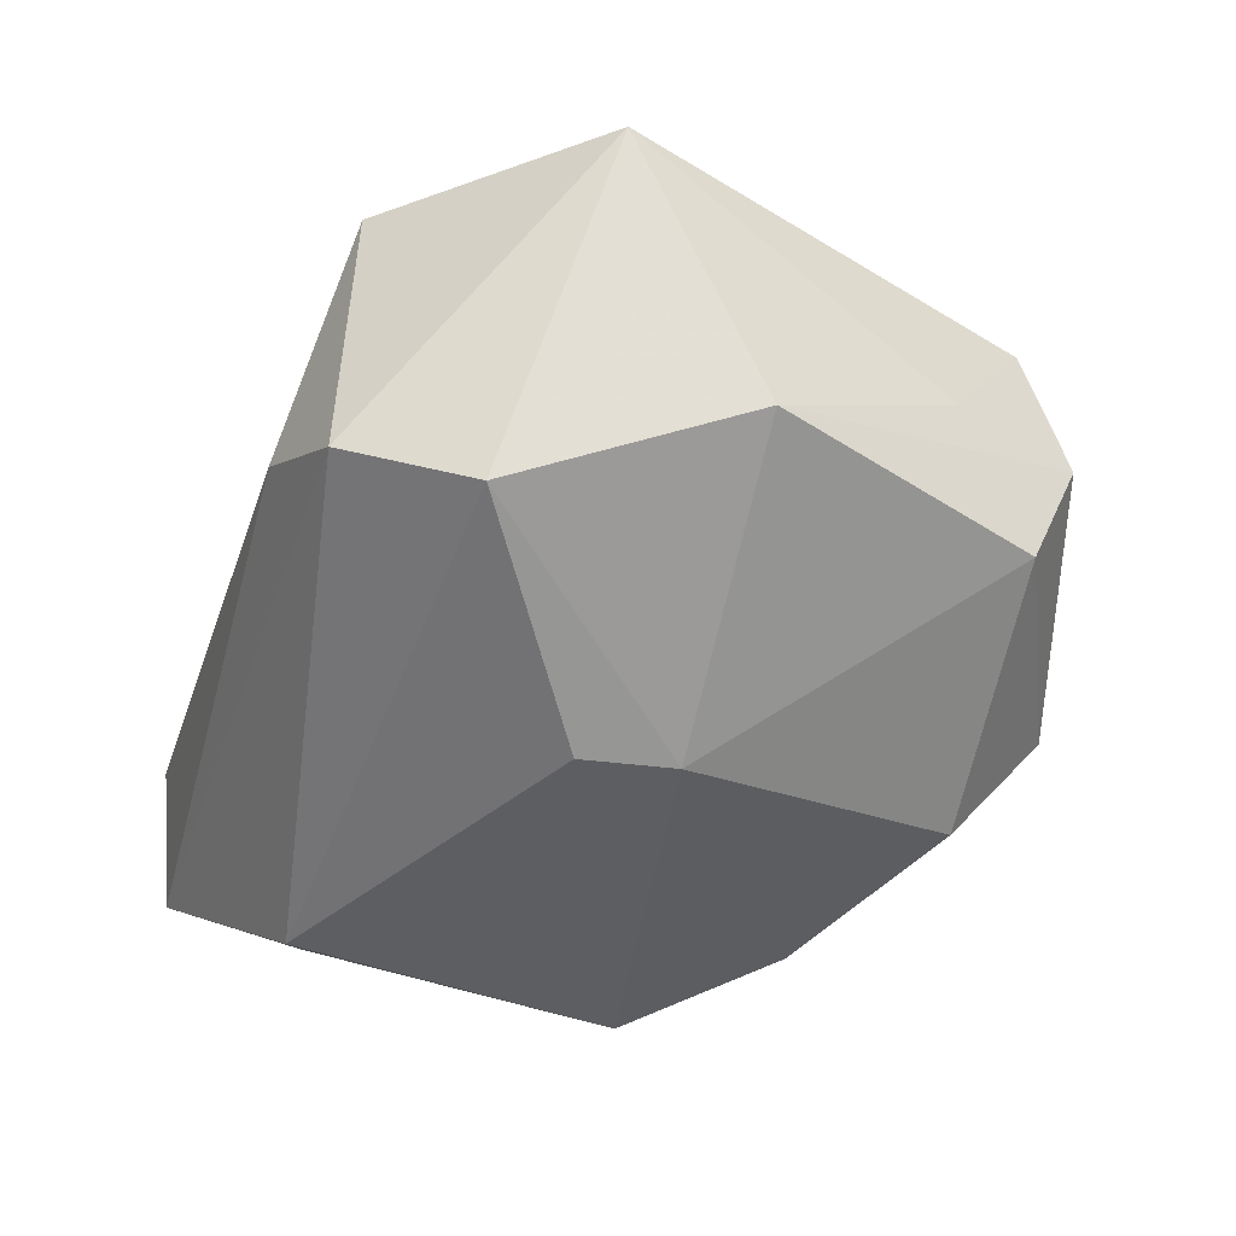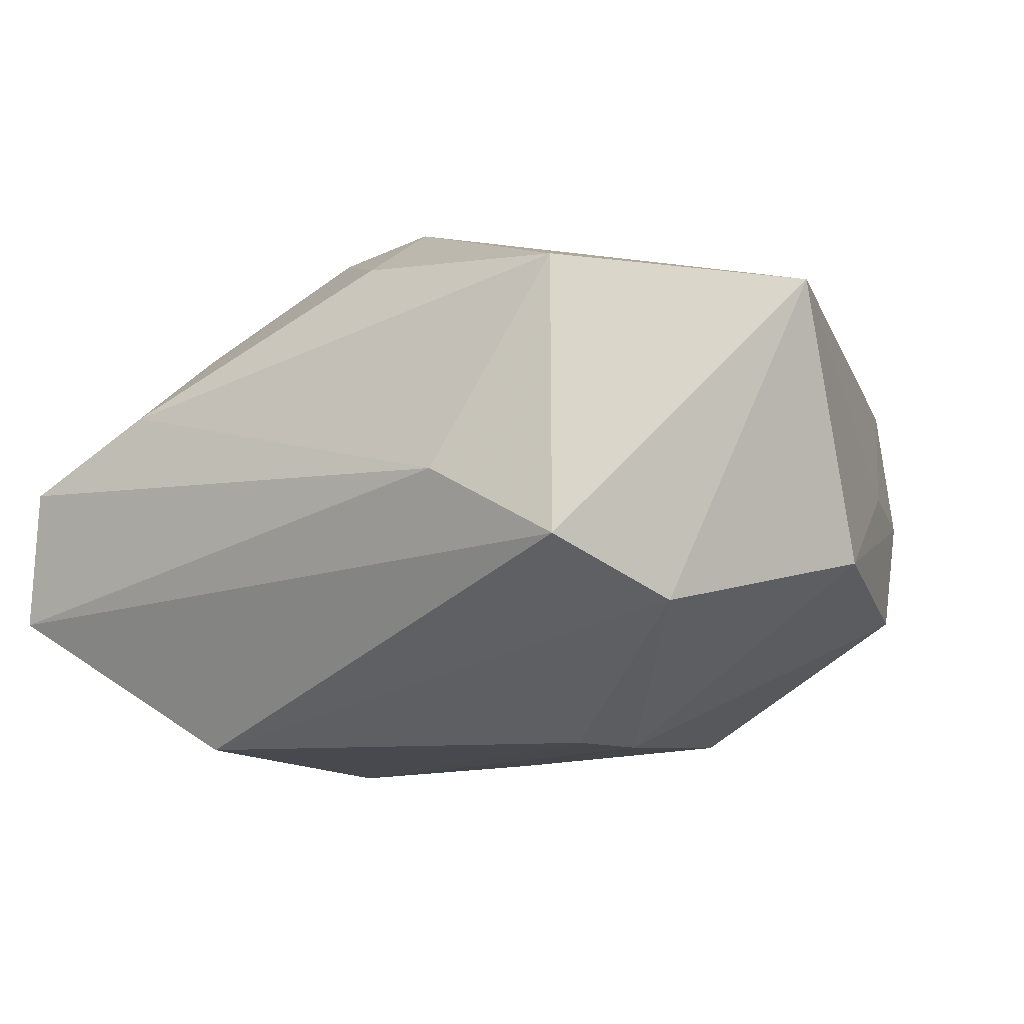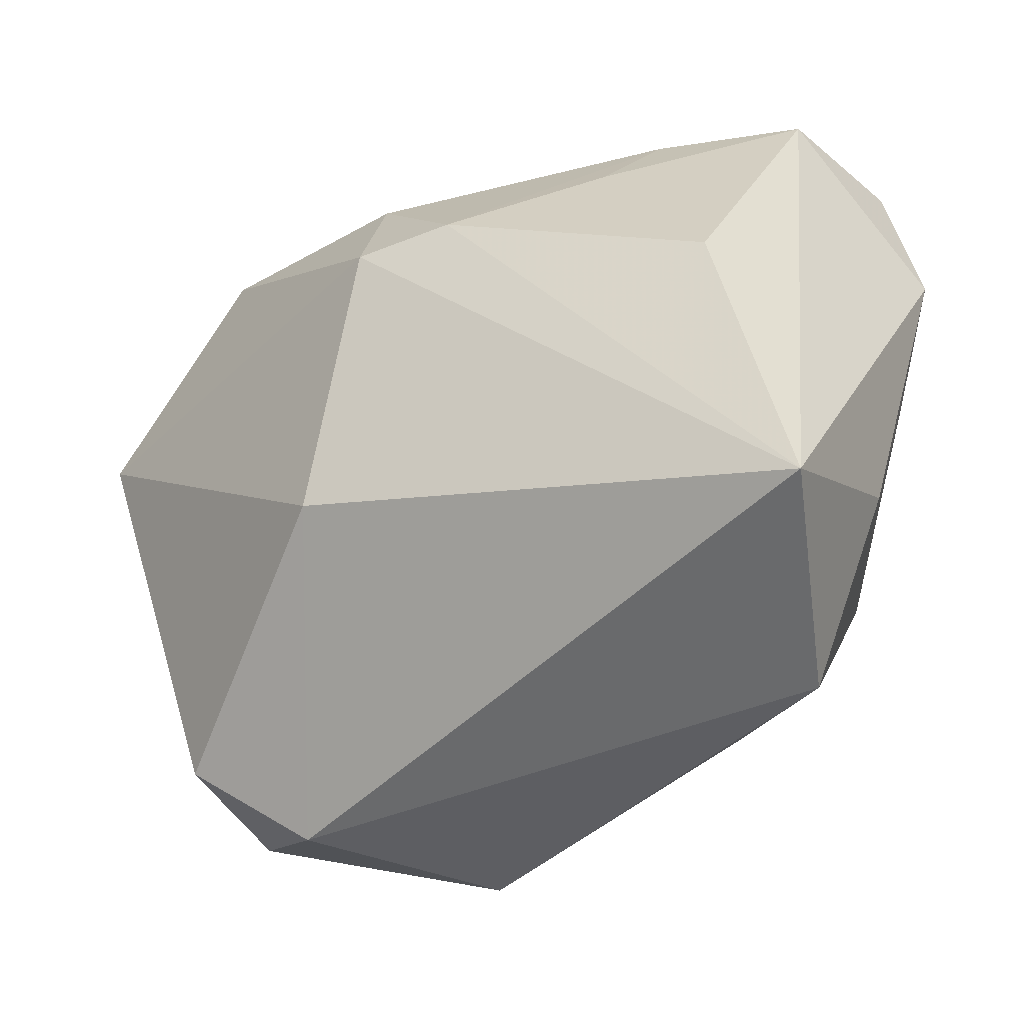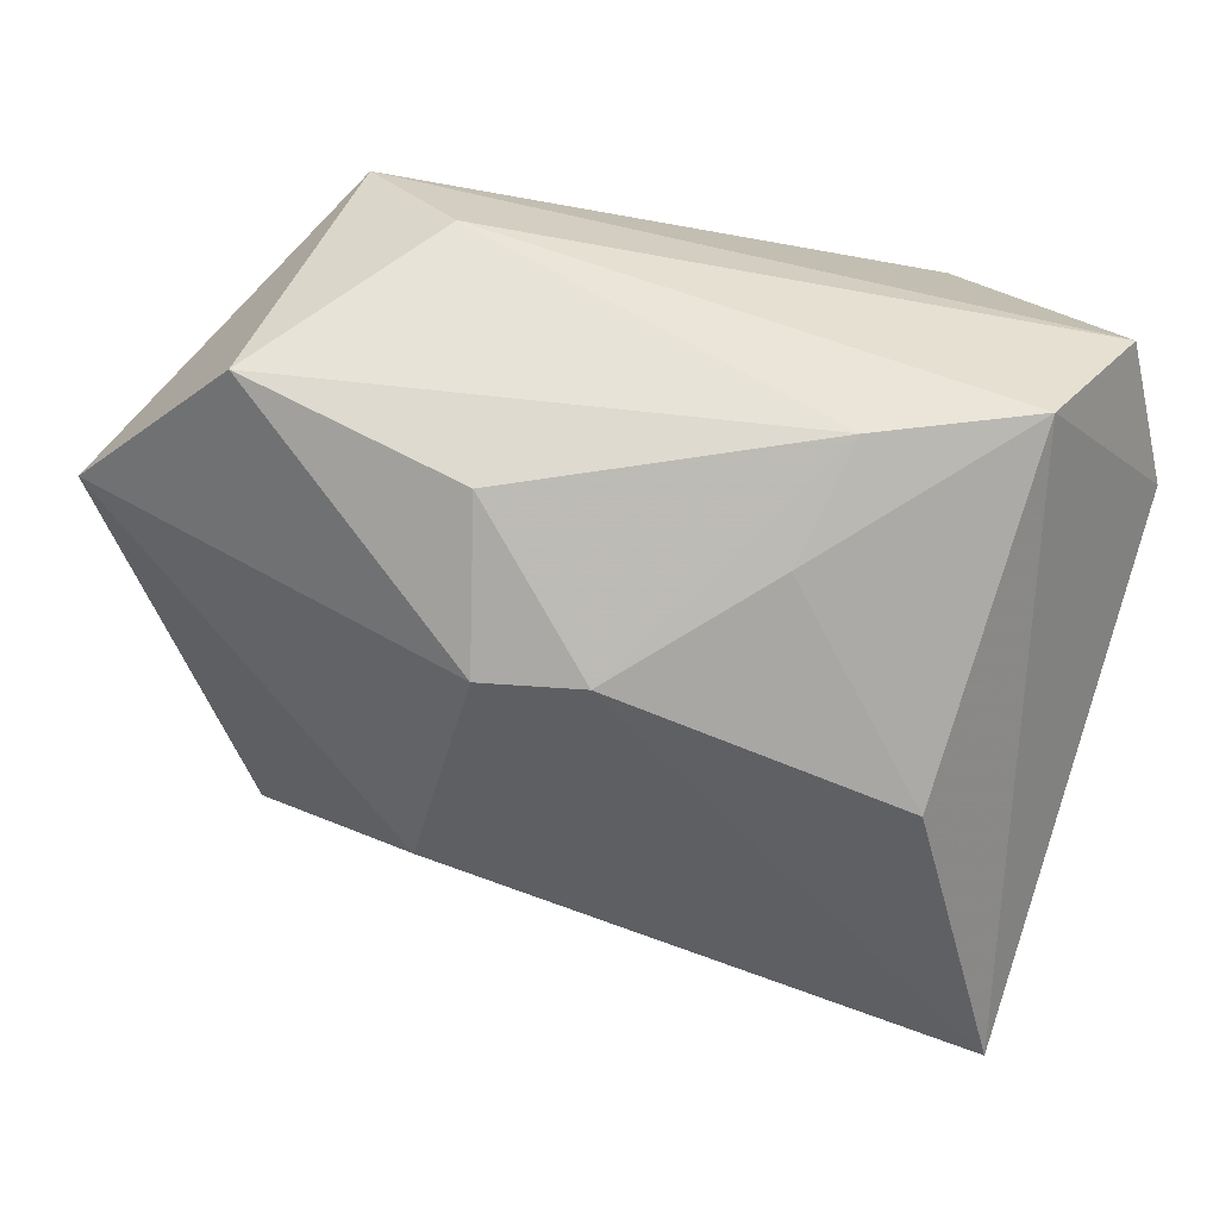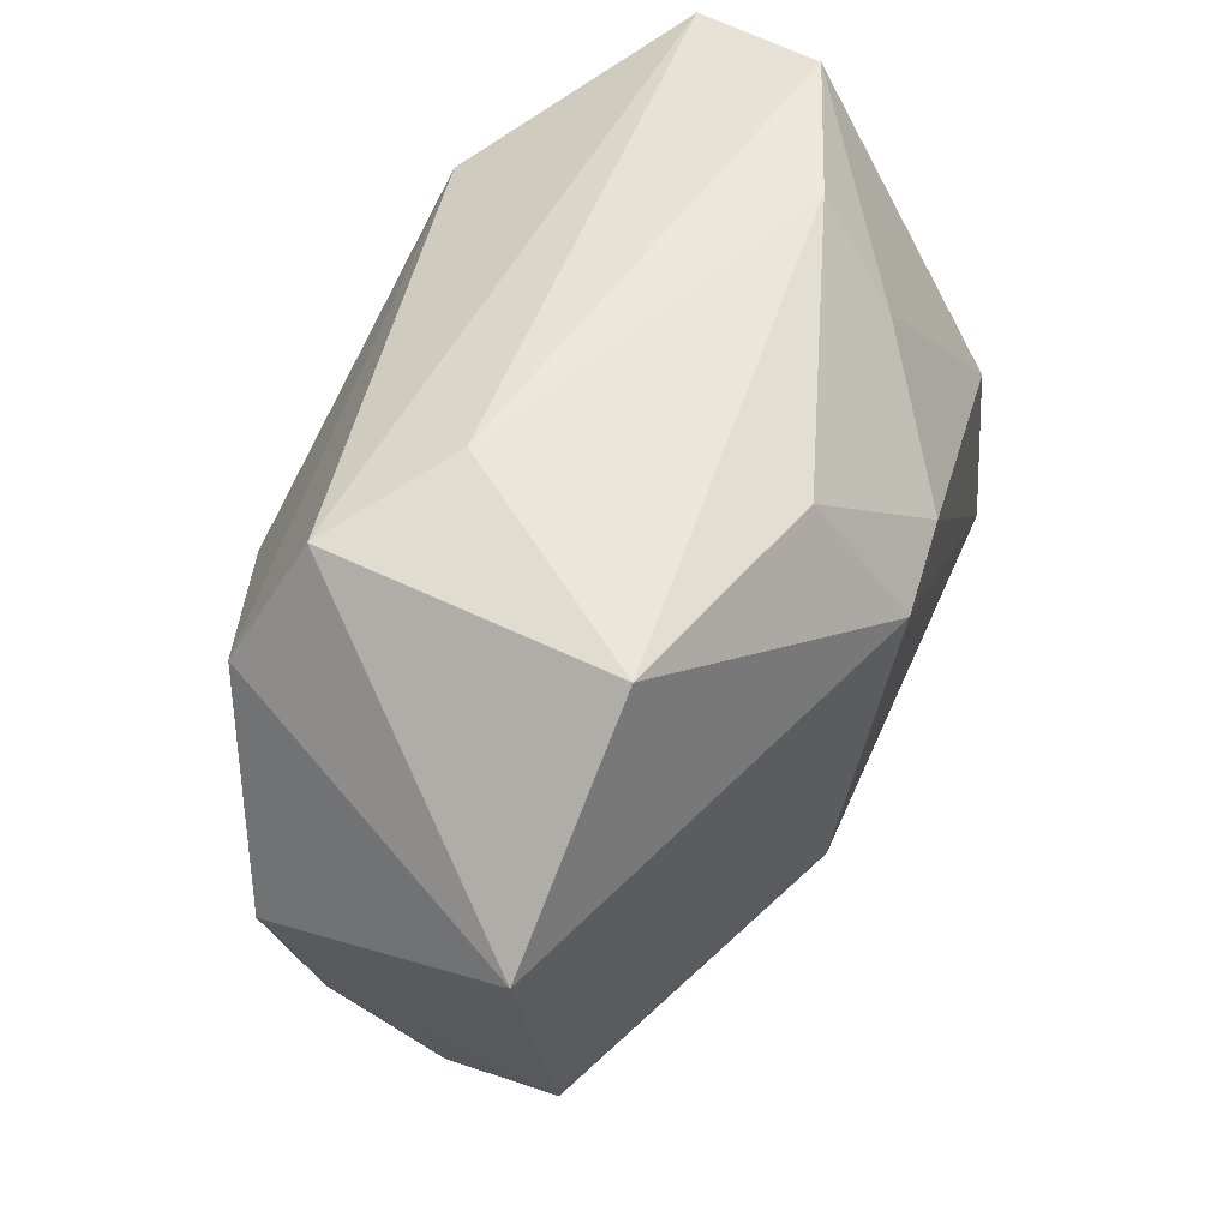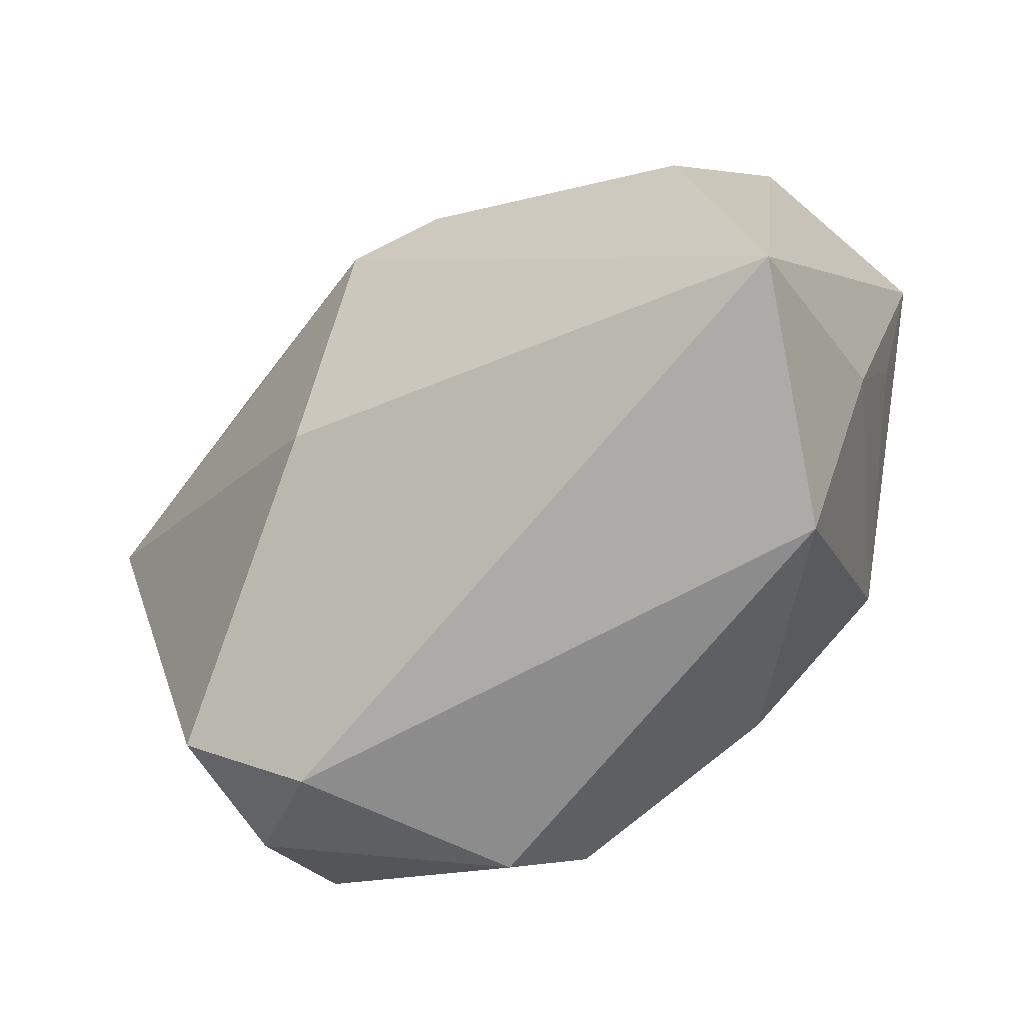
<metadata>
{"format":"obj","ext":"obj","renderer":"f3d","projection":"perspective","resolution":1024,"background":"white","views":[{"elev":-38.6,"azim":-107.4,"up":"+Z"},{"elev":-12.6,"azim":-144.7,"up":"+Z"},{"elev":-32.5,"azim":34.1,"up":"+Y"},{"elev":44.4,"azim":23.1,"up":"+Y"},{"elev":51.8,"azim":-61.5,"up":"+Y"},{"elev":-56.8,"azim":37.4,"up":"+Y"}]}
</metadata>
<code>
v -0.03444 -0.01901 0.001309
v 0.0206 0.03005 0.007534
v -0.02088 -0.03403 0.006628
v -0.03195 0.01773 -0.01412
v 0.02283 -0.008962 -0.02421
v -0.02605 0.02728 0.01592
v 0.03653 -0.01263 -0.0009929
v 0.009726 -0.01997 -0.02273
v 0.03925 0.01631 -0.01122
v -0.009863 -0.02684 -0.02138
v -0.004528 0.0255 0.01909
v 0.00712 0.01476 0.02475
v -0.03063 -0.03047 0.0006253
v -0.01206 -0.03451 -0.01232
v -0.02694 0.02844 -0.009414
v -0.04018 -0.001551 -0.008707
v 0.0383 -0.02071 0.01828
v 0.03571 0.002066 -0.009944
v -0.04224 0.0103 0.01506
v 0.03569 0.02933 -0.0113
v 0.01849 0.02218 0.01486
v 0.03294 0.03121 0.001221
v -0.01596 0.03121 -0.002786
v 0.0289 -0.0292 -0.0015
v -0.001719 0.01368 0.02653
v 0.03112 0.005576 0.01895
v 0.01759 0.02114 -0.02421
v -0.01556 -0.002289 -0.02398
v -0.03166 -0.02554 -0.0102
v -0.008615 -0.01081 0.02458
v -0.0147 0.005924 -0.02421
v -0.03088 -0.02662 0.01192
f 22 17 9
f 27 5 31
f 9 5 27
f 7 17 24
f 9 17 7
f 24 5 7
f 30 17 25
f 2 22 23
f 17 22 26
f 23 22 20
f 20 15 23
f 27 15 20
f 20 22 9
f 9 27 20
f 32 30 19
f 19 30 25
f 18 5 9
f 9 7 18
f 18 7 5
f 3 14 24
f 24 17 3
f 3 30 32
f 17 30 3
f 8 5 24
f 24 14 8
f 25 17 12
f 17 26 12
f 4 27 31
f 4 15 27
f 16 19 4
f 4 19 15
f 25 12 11
f 11 12 2
f 16 29 13
f 13 3 32
f 14 3 13
f 13 29 14
f 10 8 14
f 14 29 10
f 21 26 22
f 21 12 26
f 22 2 21
f 2 12 21
f 6 19 25
f 25 11 6
f 23 15 6
f 15 19 6
f 6 2 23
f 6 11 2
f 1 19 16
f 16 13 1
f 32 19 1
f 1 13 32
f 28 10 29
f 28 29 16
f 8 10 28
f 28 4 31
f 16 4 28
f 31 5 28
f 5 8 28

</code>
